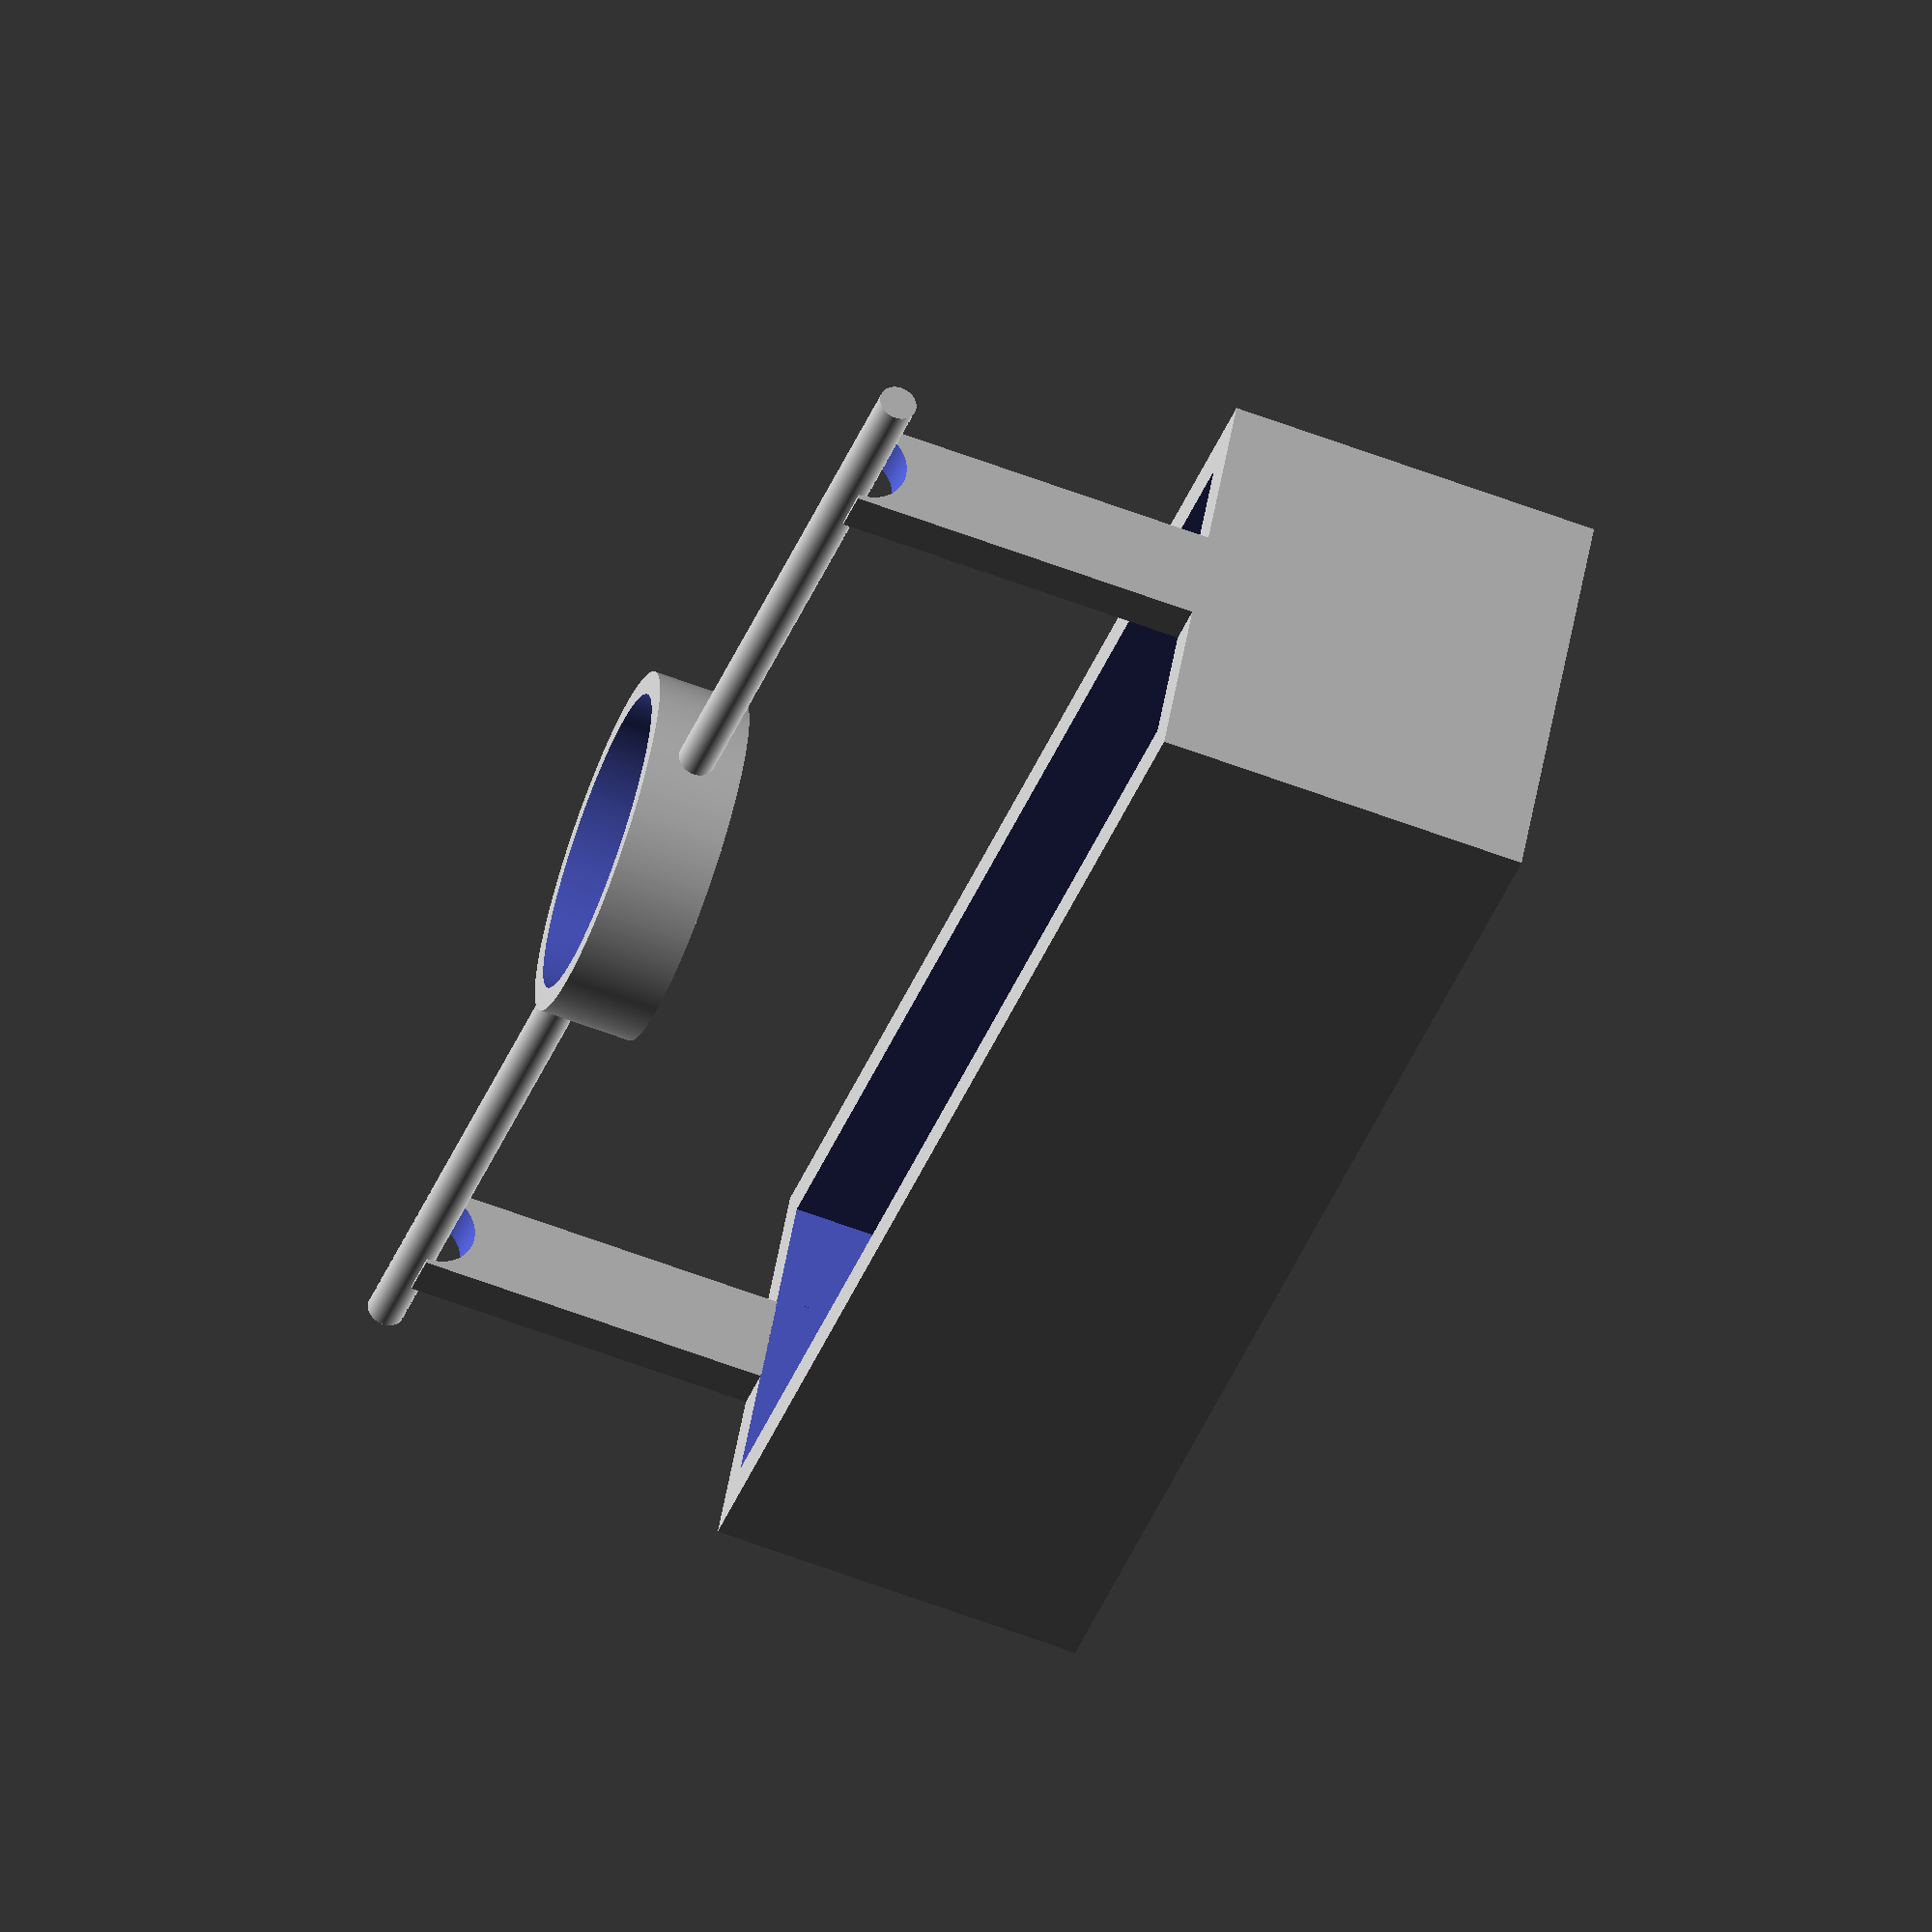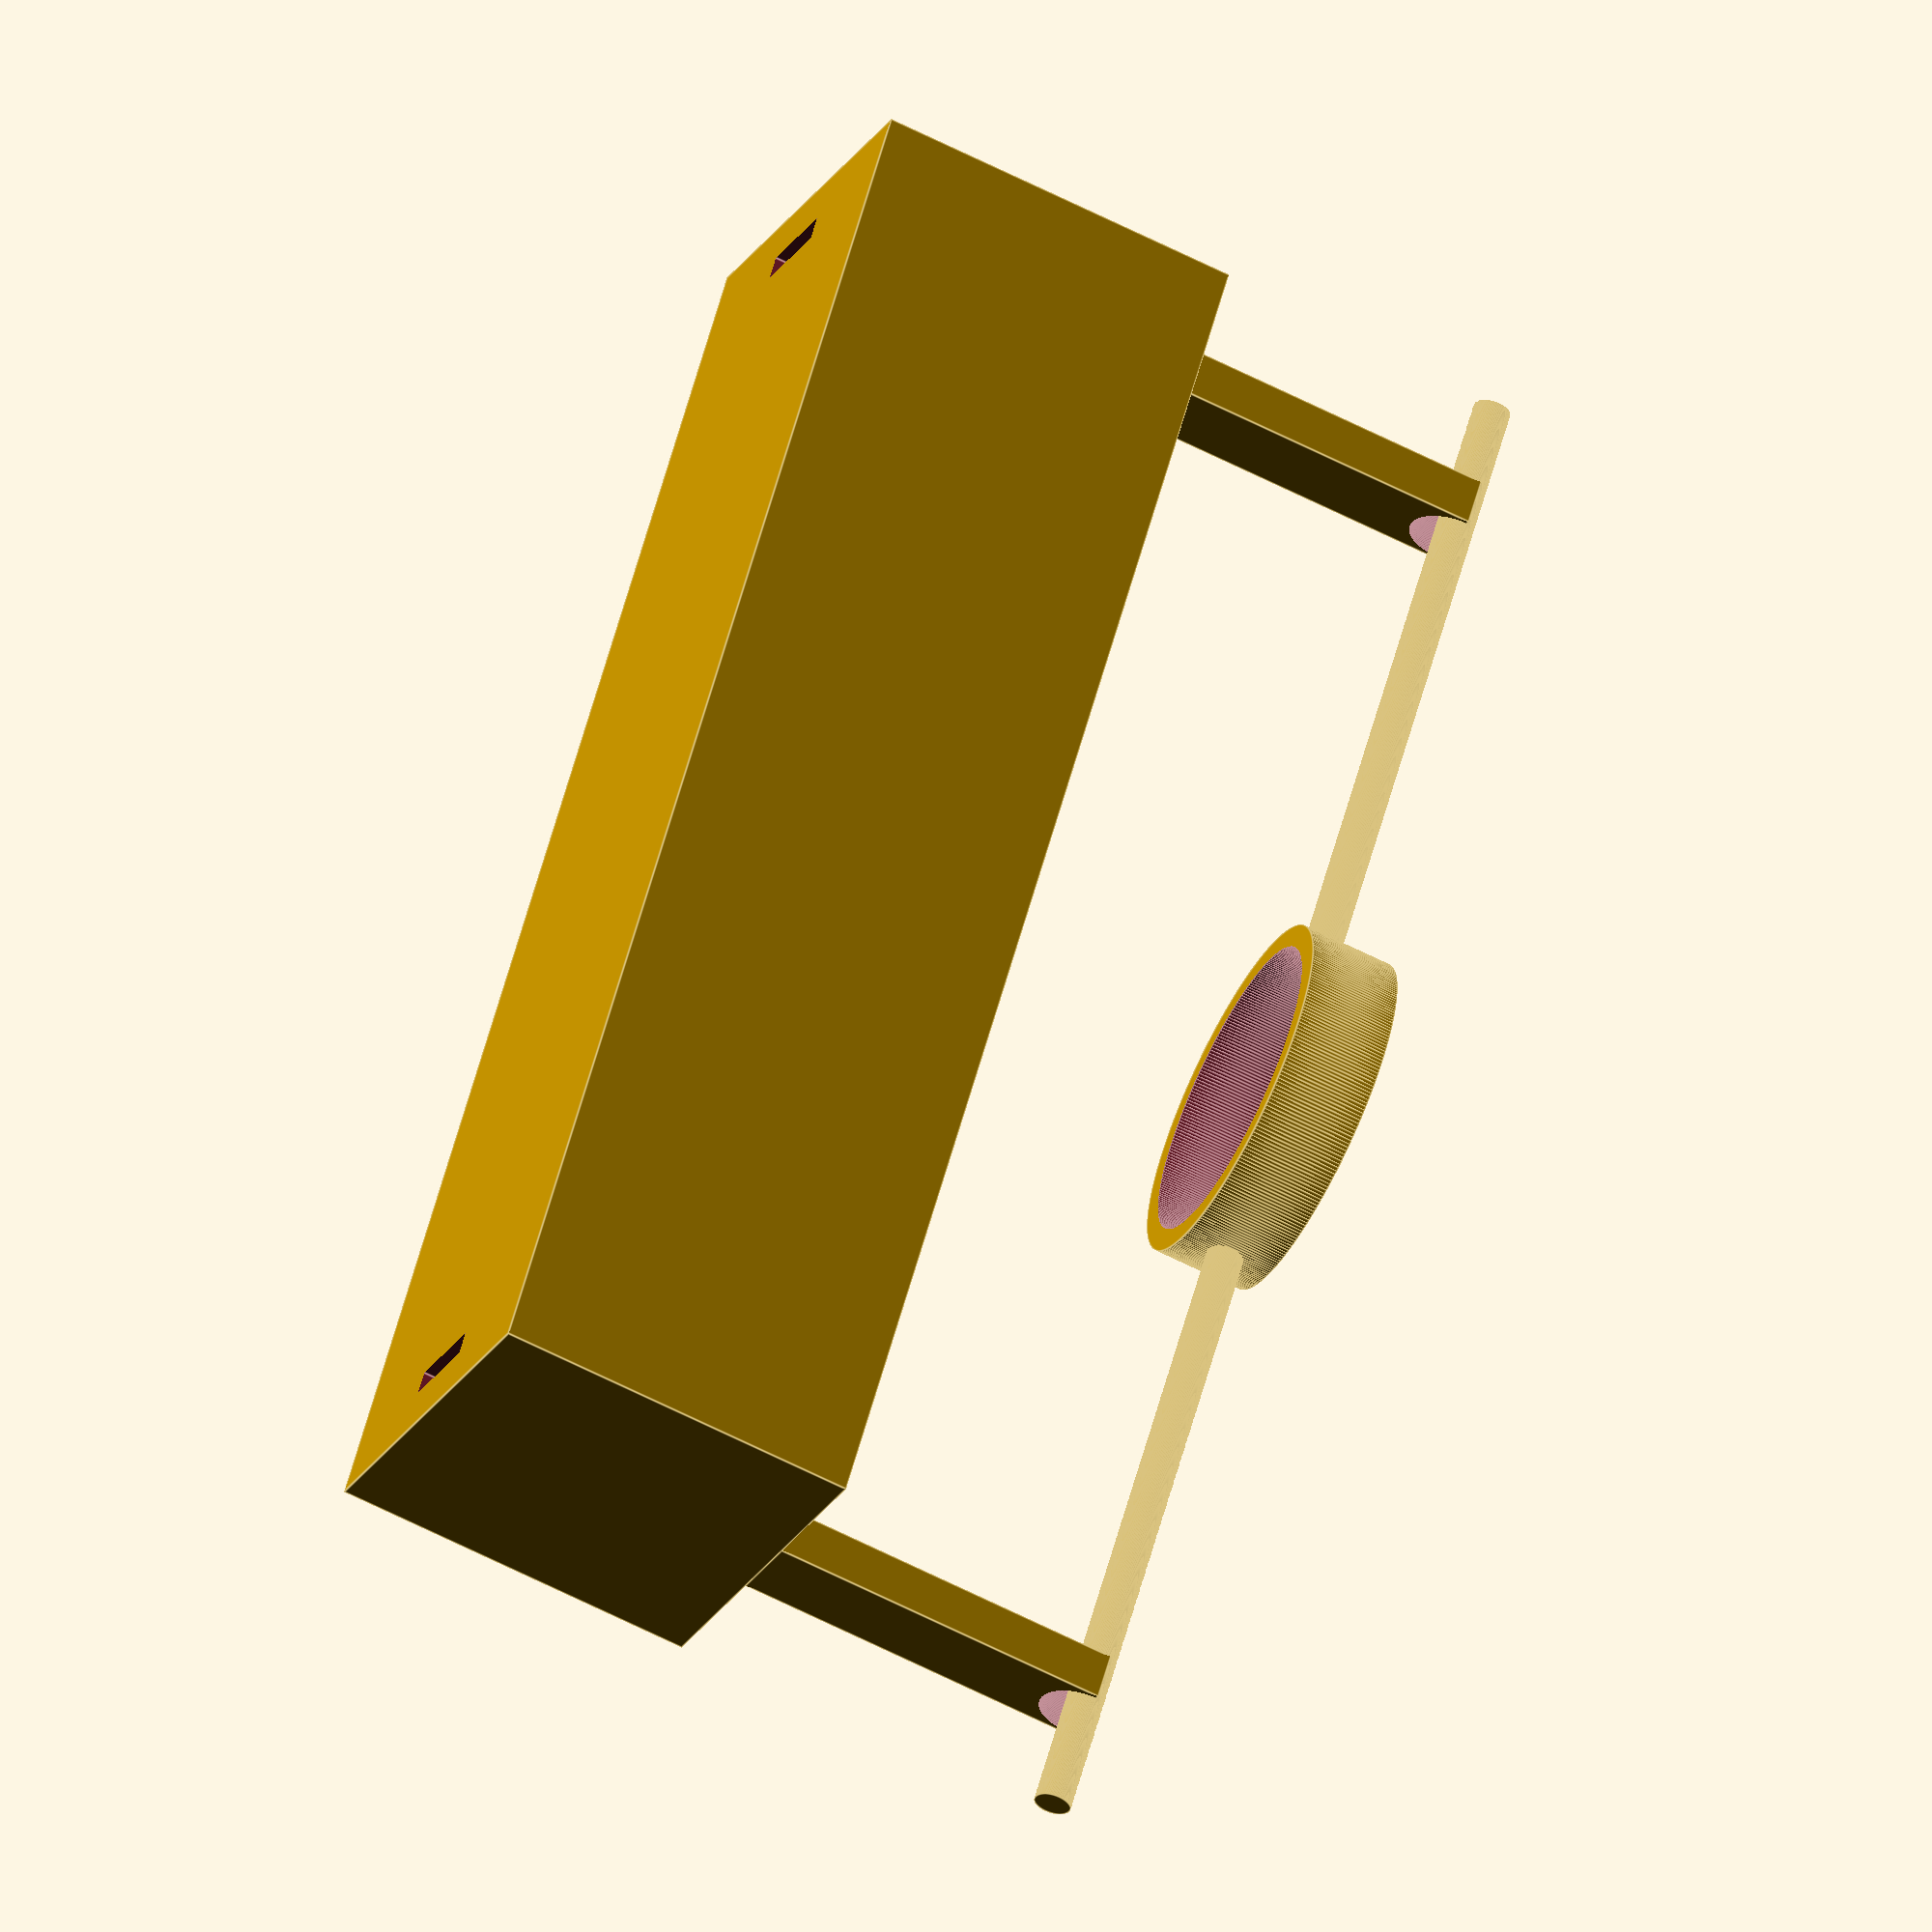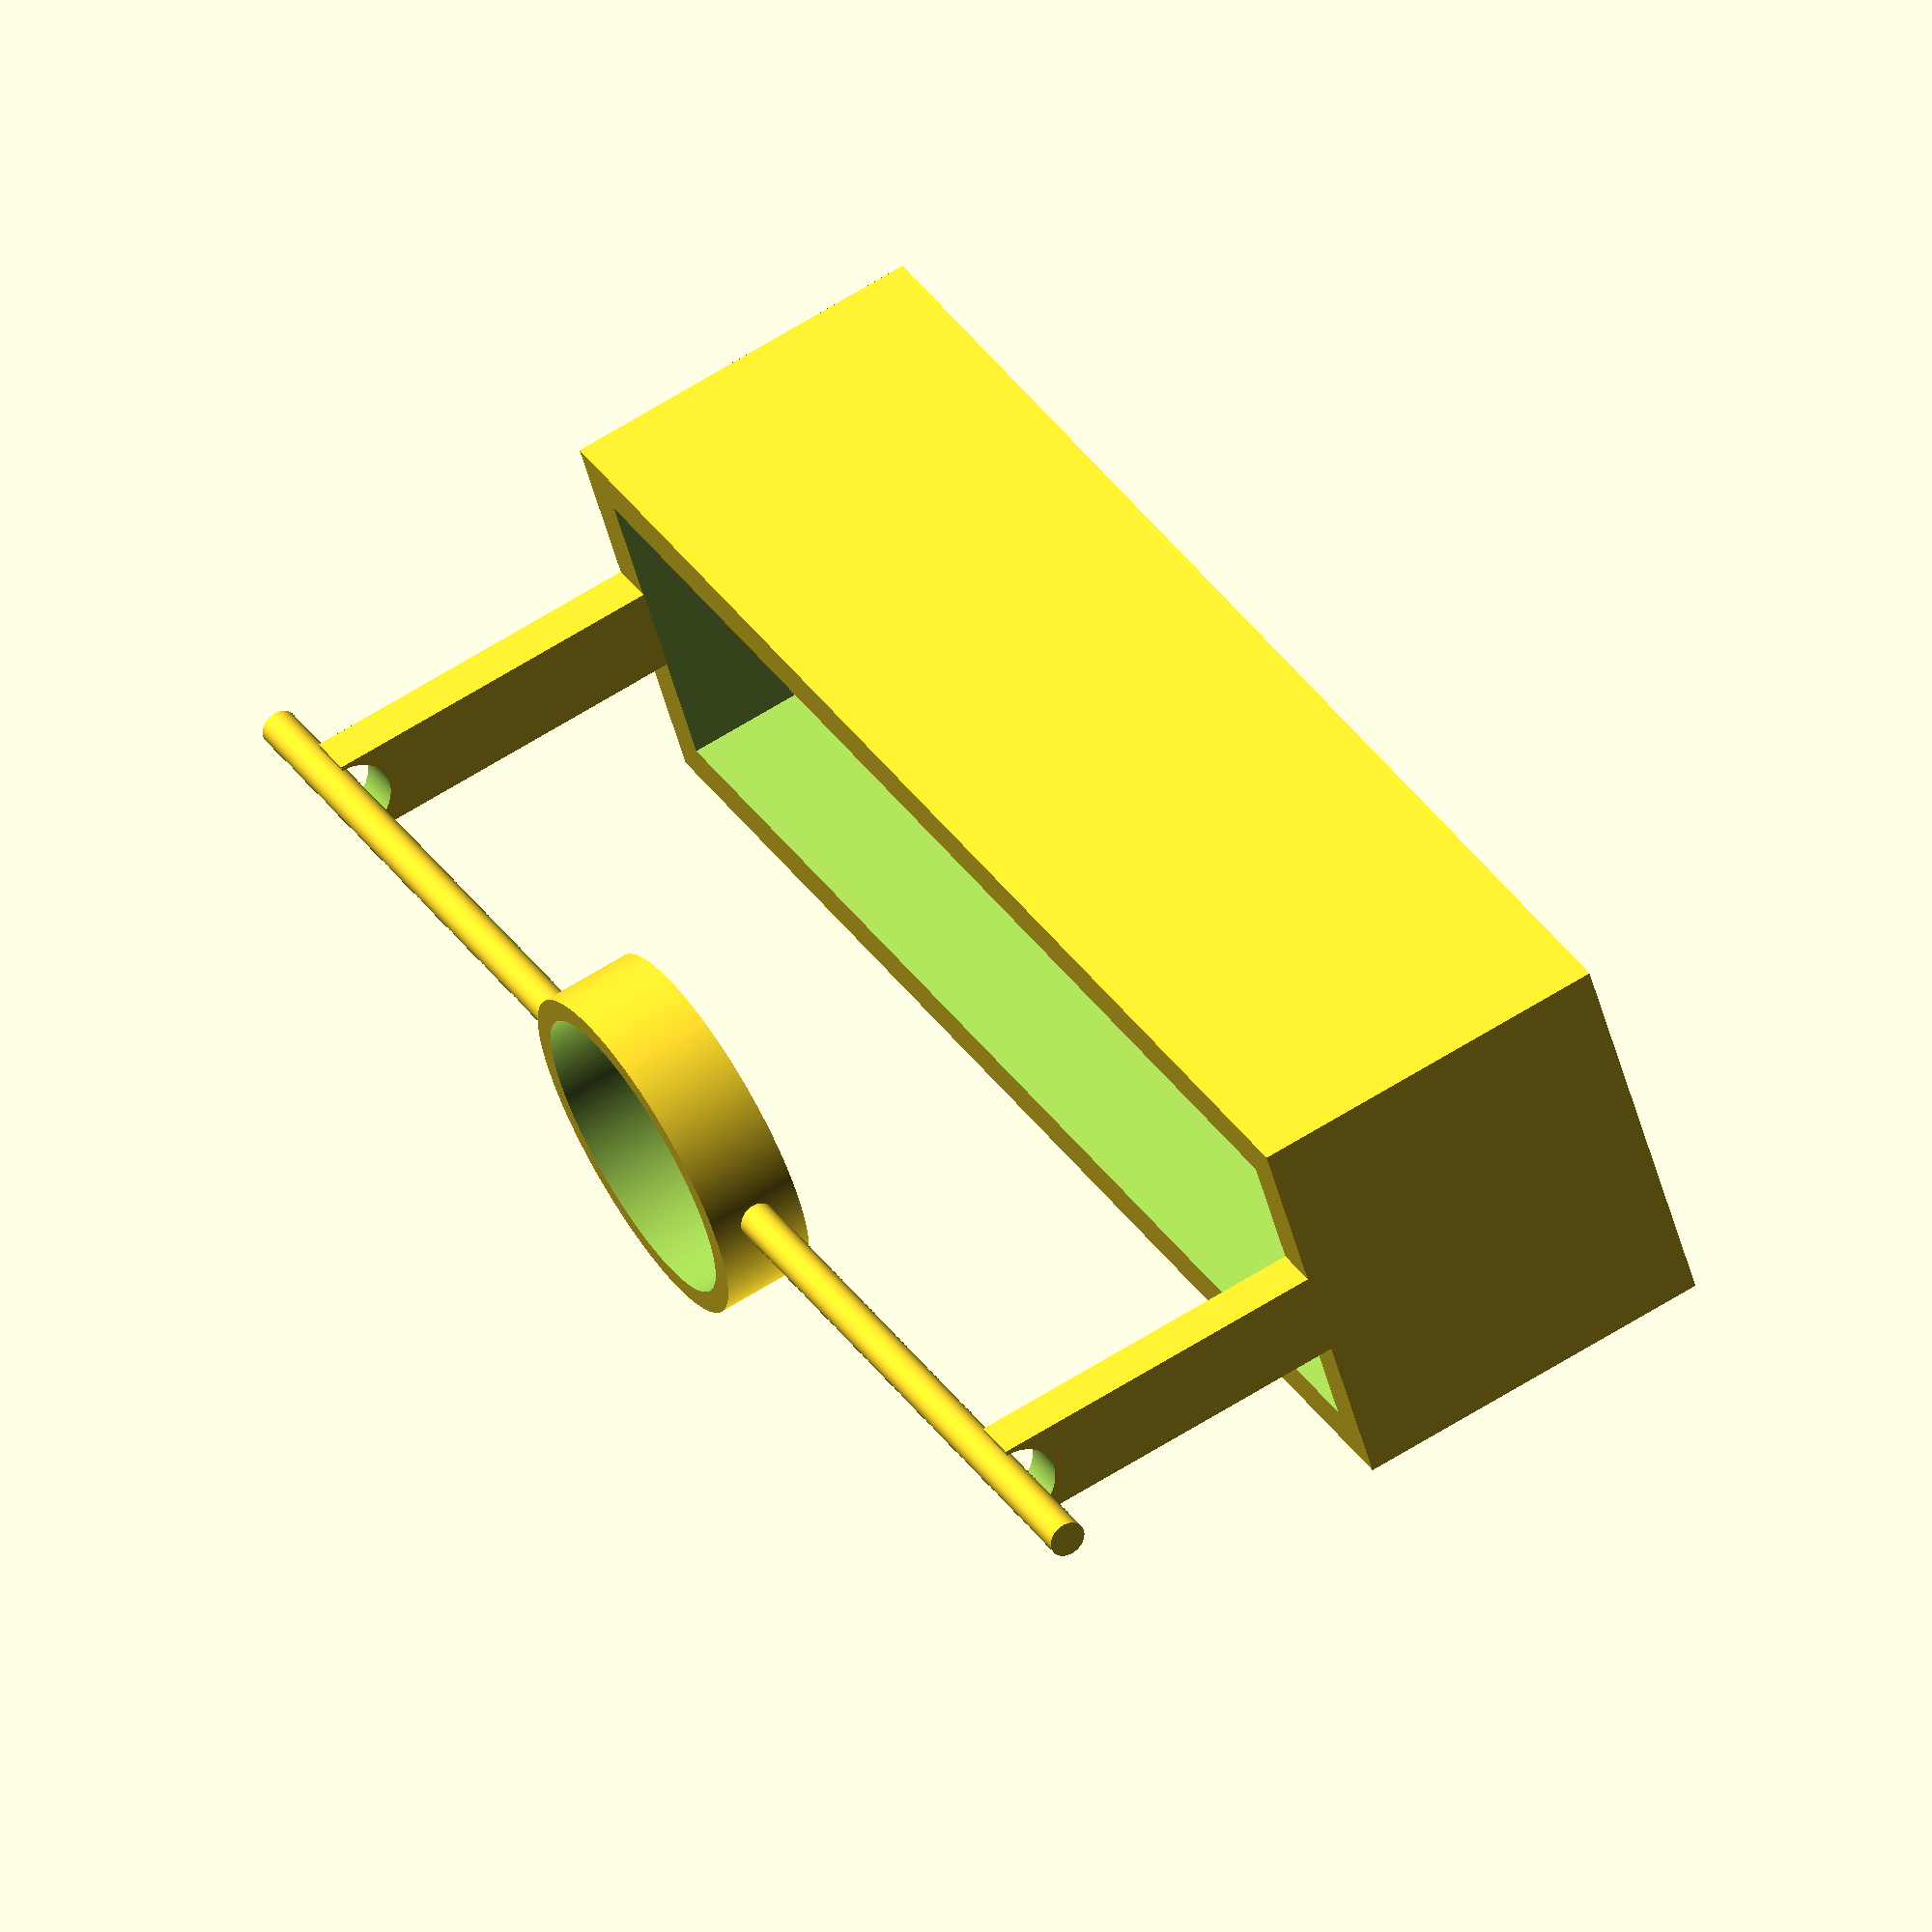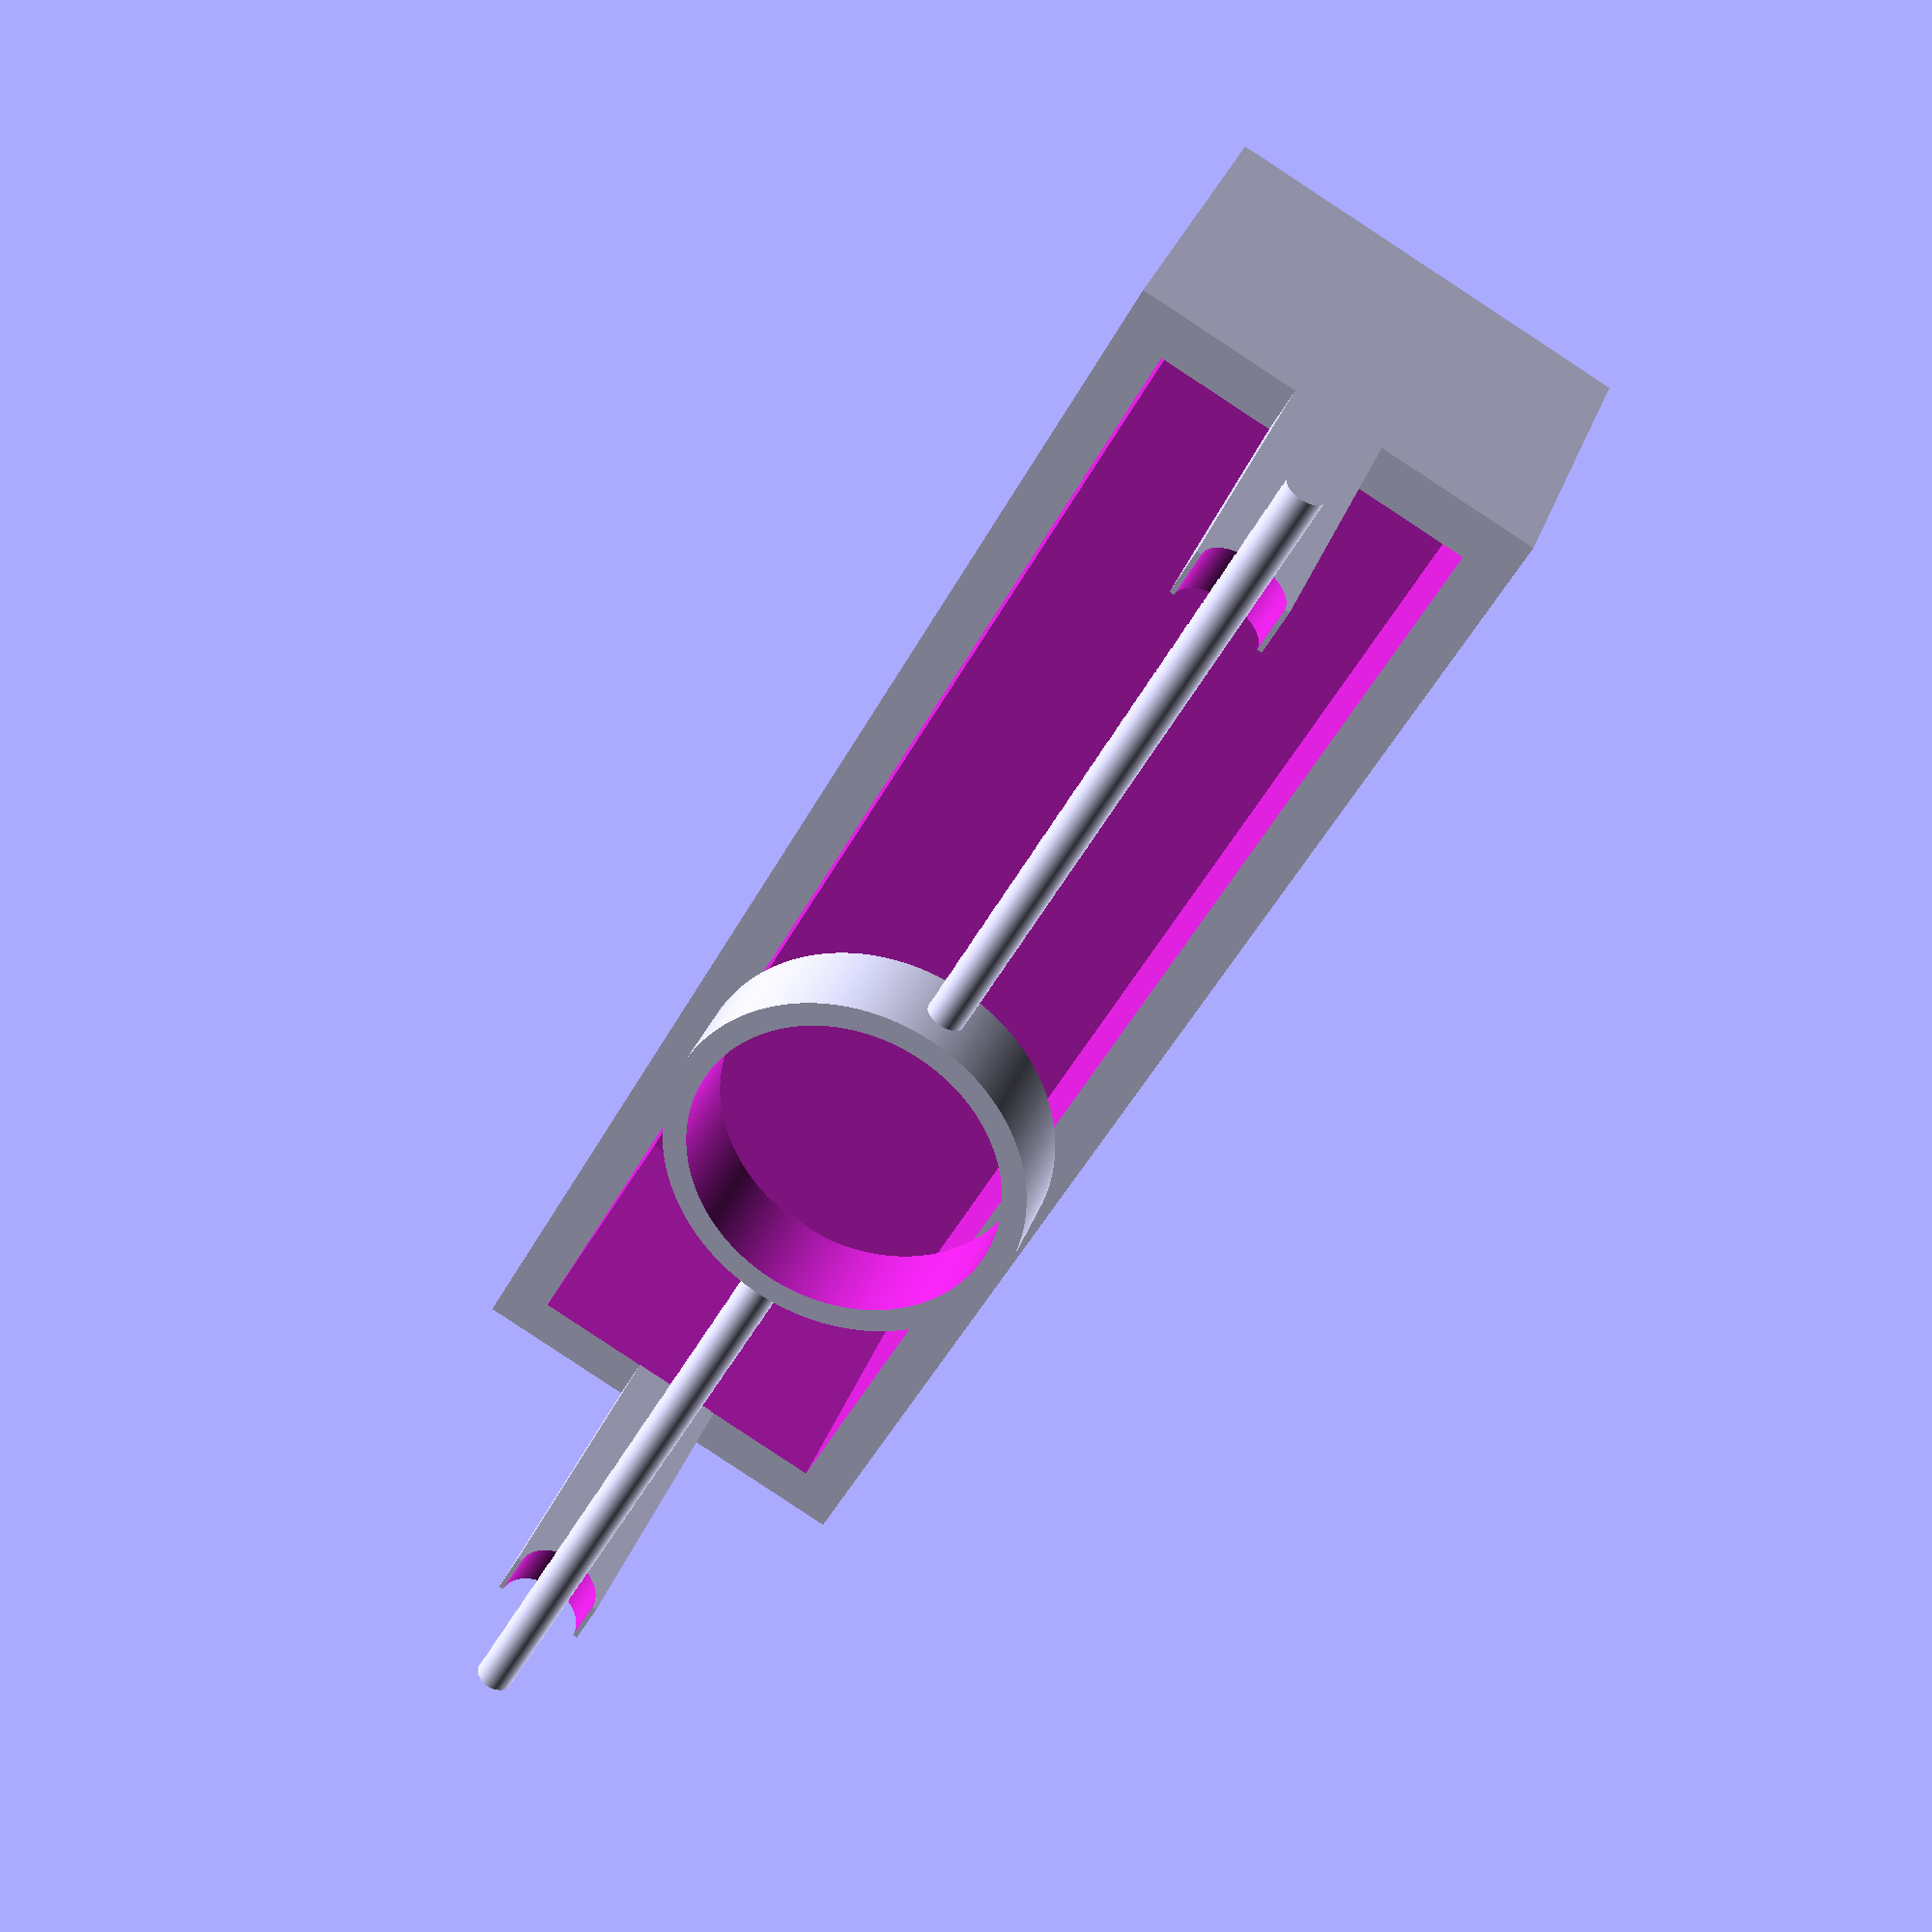
<openscad>
/*
Copyright (C) Saeed Gholami Shahbandi. All rights reserved.
Author: Saeed Gholami Shahbandi (saeed.gh.sh@gmail.com)

This file is part of Arrangement Library.
The of Arrangement Library is free software: you can redistribute it and/or
modify it under the terms of the GNU Lesser General Public License as published
by the Free Software Foundation, either version 3 of the License,
or (at your option) any later version.

This program is distributed in the hope that it will be useful, but WITHOUT ANY
WARRANTY; without even the implied warranty of MERCHANTABILITY or FITNESS FOR A
PARTICULAR PURPOSE. See the GNU Lesser General Public License for more details.

You should have received a copy of the GNU Lesser General Public License along
with this program. If not, see <http://www.gnu.org/licenses/>
*/
tol = 0.01;
thickness = 2;
fragments = 300;

// ----------------------------------------------------------------------
battery_compartment_x = 57;
battery_compartment_y = 14;
battery_compartment_z = 14;

battery_contact_slip_x = 1;
battery_contact_slip_y = 4.5;
battery_contact_slip_z = 10* thickness;

armature_holder_height = 15;
armature_holder_width = 4;

armature_shaft_diameter = 0.8*thickness;
armature_shaft_length = 70;
armature_inner_diameter = 13;

module armature(){
  difference(){
    rotate([0, 90, 0])
    cylinder(h=armature_shaft_length, d=armature_shaft_diameter, center=true, $fn=fragments);

    cylinder(h=2*thickness, d=armature_inner_diameter+thickness-tol, center=true, $fn=fragments);
  }
  difference(){ 
    cylinder(h=2*thickness, d=armature_inner_diameter+thickness, center=true, $fn=fragments);
    cylinder(h=2*thickness+tol, d=armature_inner_diameter, center=true, $fn=fragments);
  }
}

module armature_holder(){
  translate([0, 0, armature_holder_height-2*tol])
  difference(){
    translate([0, 0, -armature_holder_height/2])
    cube([thickness,
          armature_holder_width,
          armature_holder_height], center=true);

    rotate([0, 90, 0])
    cylinder(h=2*thickness, r=0.9*thickness, center=true, $fn=fragments);
  }
}

module battery_compartment(){
  difference(){
    translate([0, 0, -(battery_compartment_z + thickness)/2])
    cube([battery_compartment_x +2*thickness,
          battery_compartment_y +2*thickness,
          battery_compartment_z +thickness], center=true);

    translate([0, 0, -battery_compartment_z/2 + tol])
    cube([battery_compartment_x,
          battery_compartment_y,
          battery_compartment_z], center=true);

    translate([(battery_compartment_x-battery_contact_slip_x)/2, 0, -battery_contact_slip_z/2])
      cube([battery_contact_slip_x,
            battery_contact_slip_y,
            battery_contact_slip_z], center=true);

    translate([-(battery_compartment_x-battery_contact_slip_x)/2, 0, -battery_contact_slip_z/2])
      cube([battery_contact_slip_x,
            battery_contact_slip_y,
            battery_contact_slip_z], center=true);
  }
}

battery_compartment();

translate([(battery_compartment_x+thickness)/2, 0, -tol])
armature_holder();

translate([-(battery_compartment_x+thickness)/2, 0, -tol])
armature_holder();

translate([0, 0, armature_holder_height])
armature();

</openscad>
<views>
elev=65.2 azim=208.8 roll=69.5 proj=o view=solid
elev=241.4 azim=55.5 roll=297.7 proj=o view=edges
elev=114.8 azim=152.4 roll=122.2 proj=o view=wireframe
elev=329.6 azim=299.1 roll=17.0 proj=p view=solid
</views>
